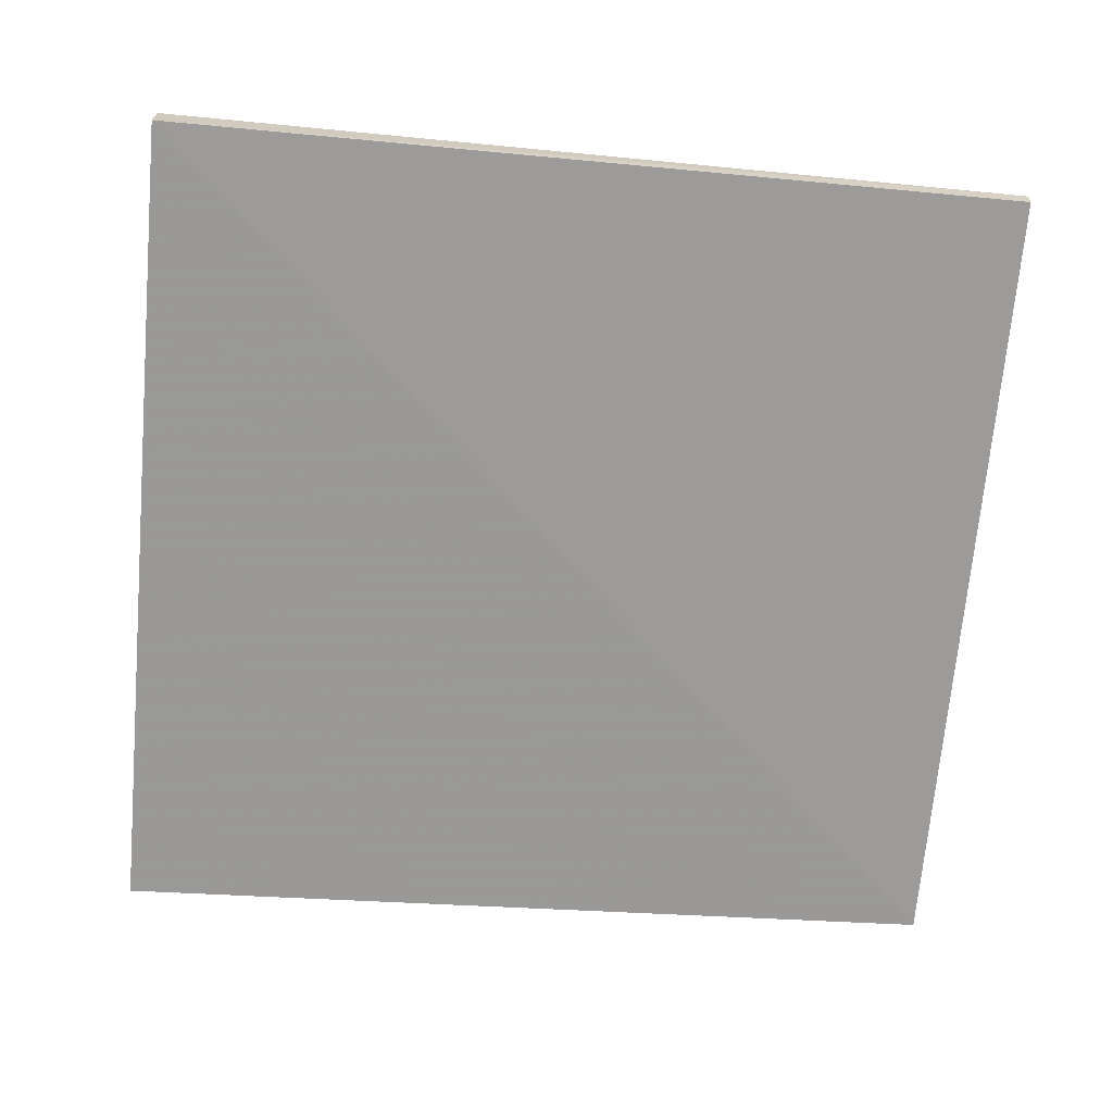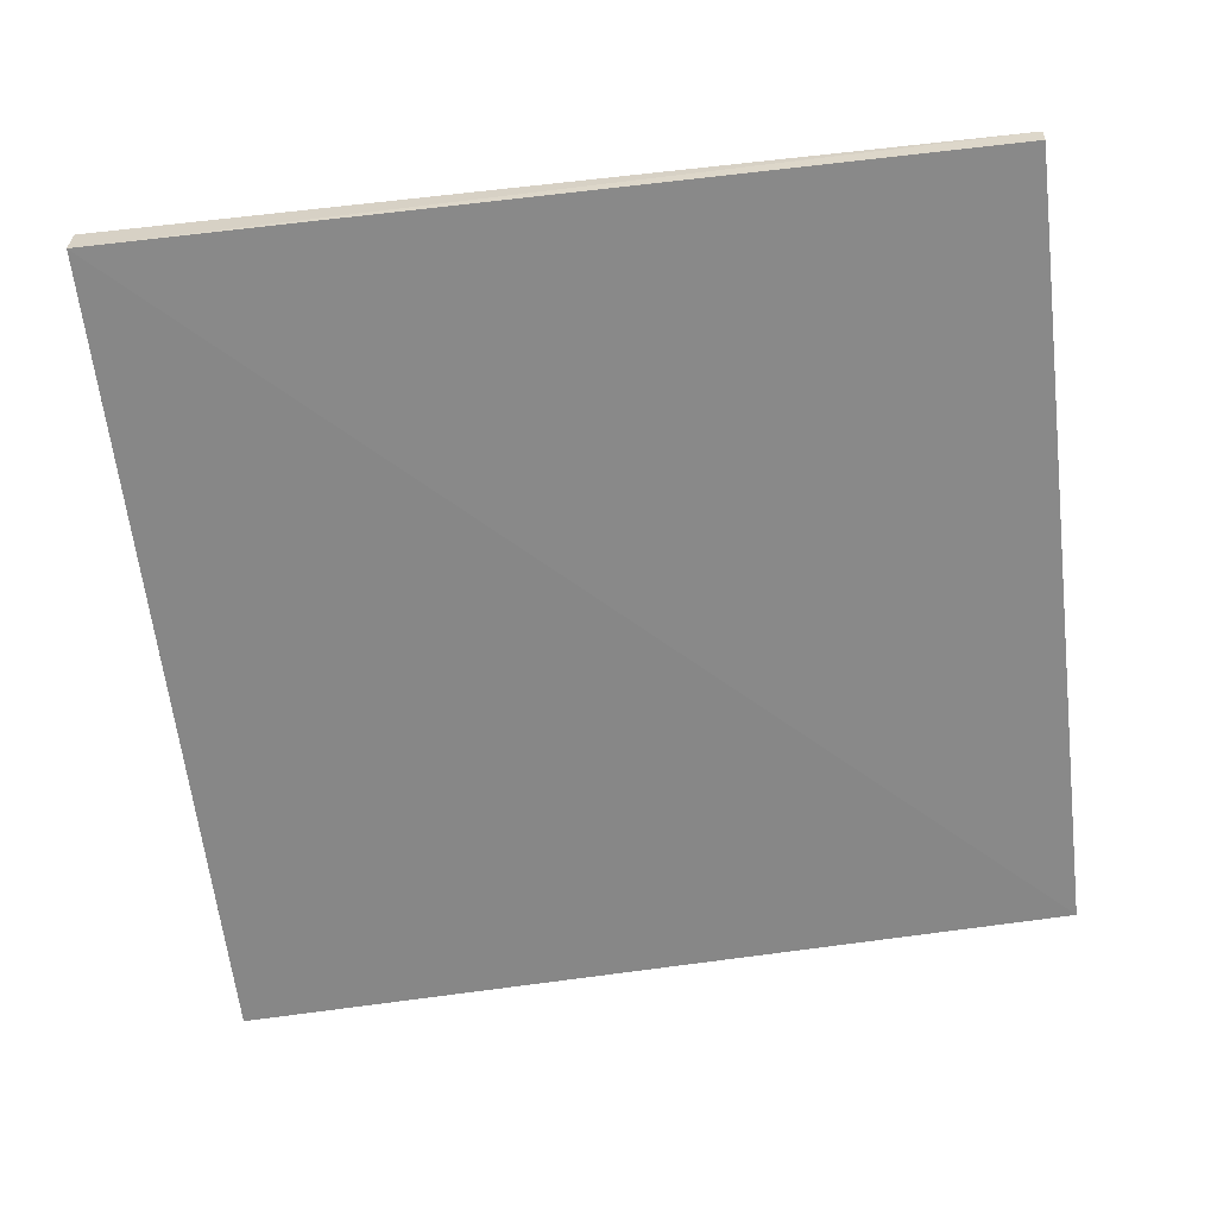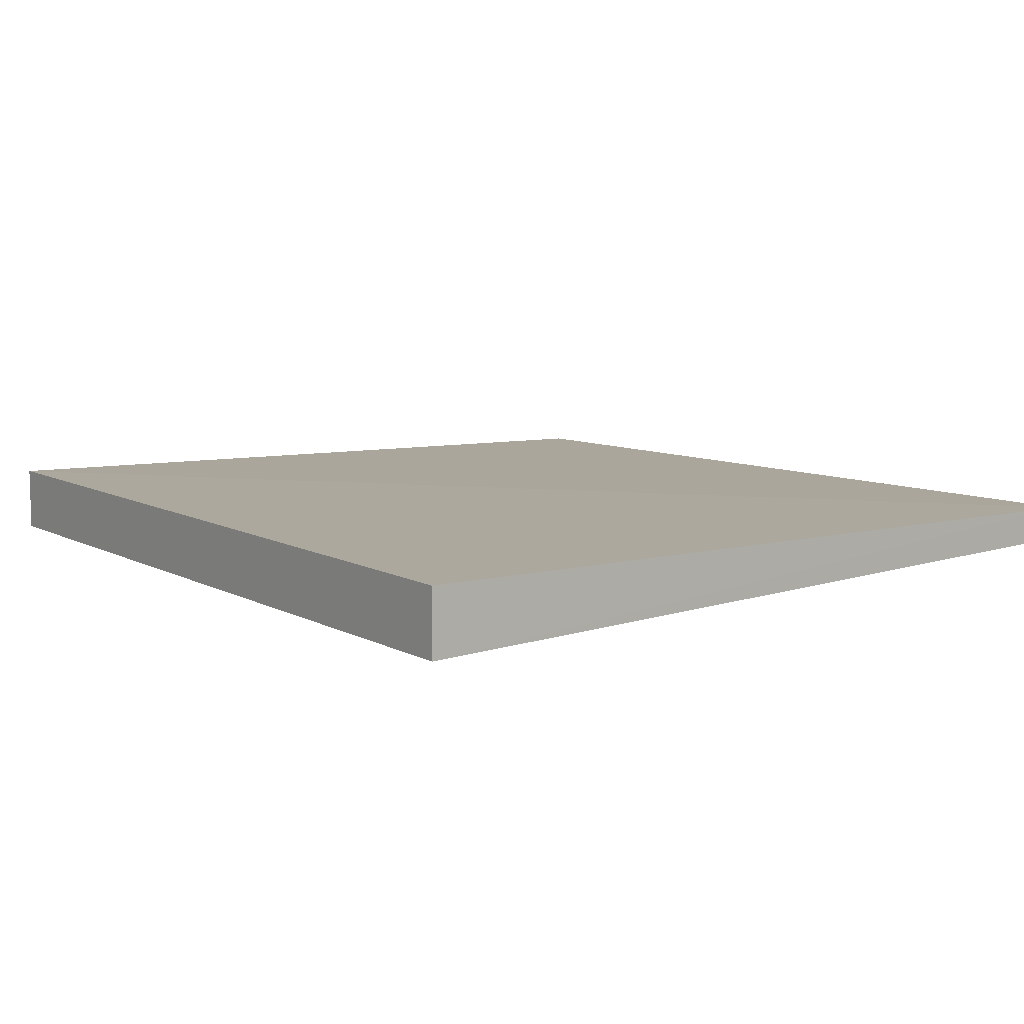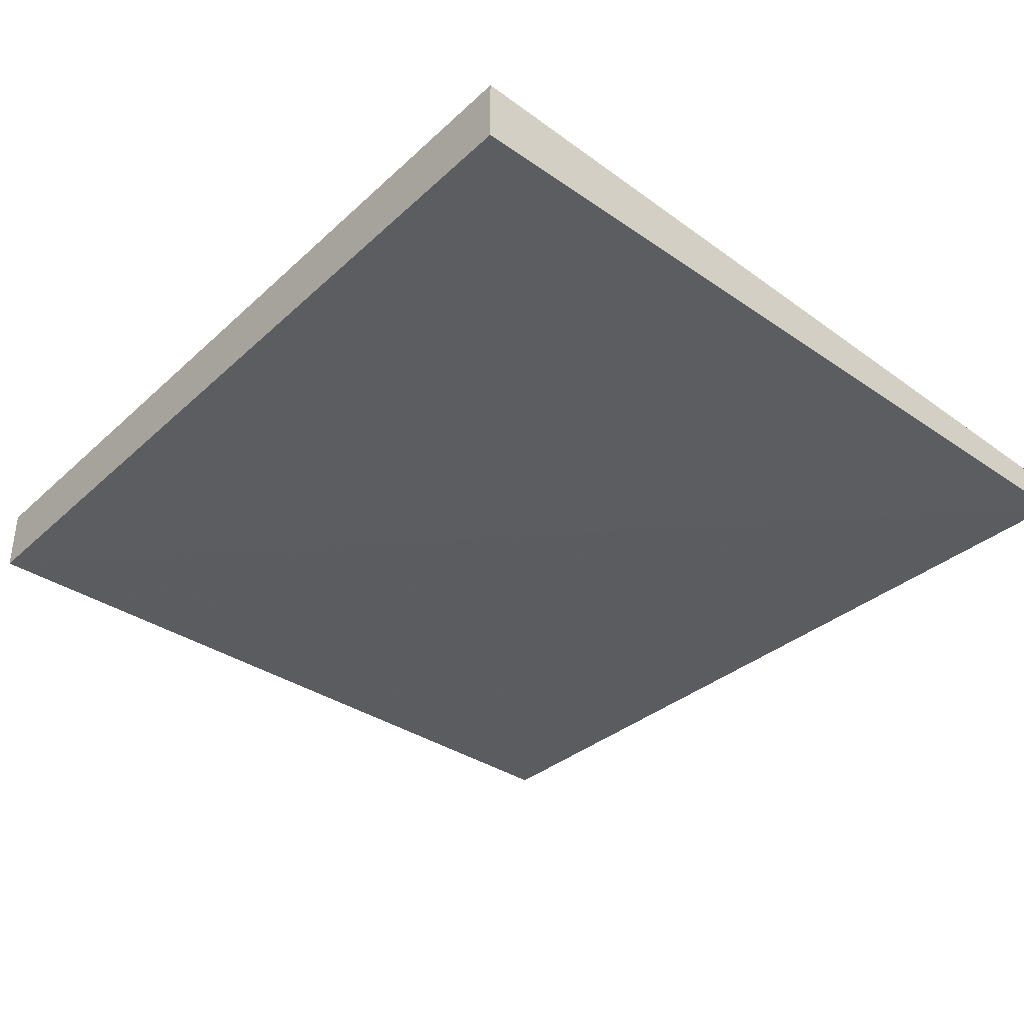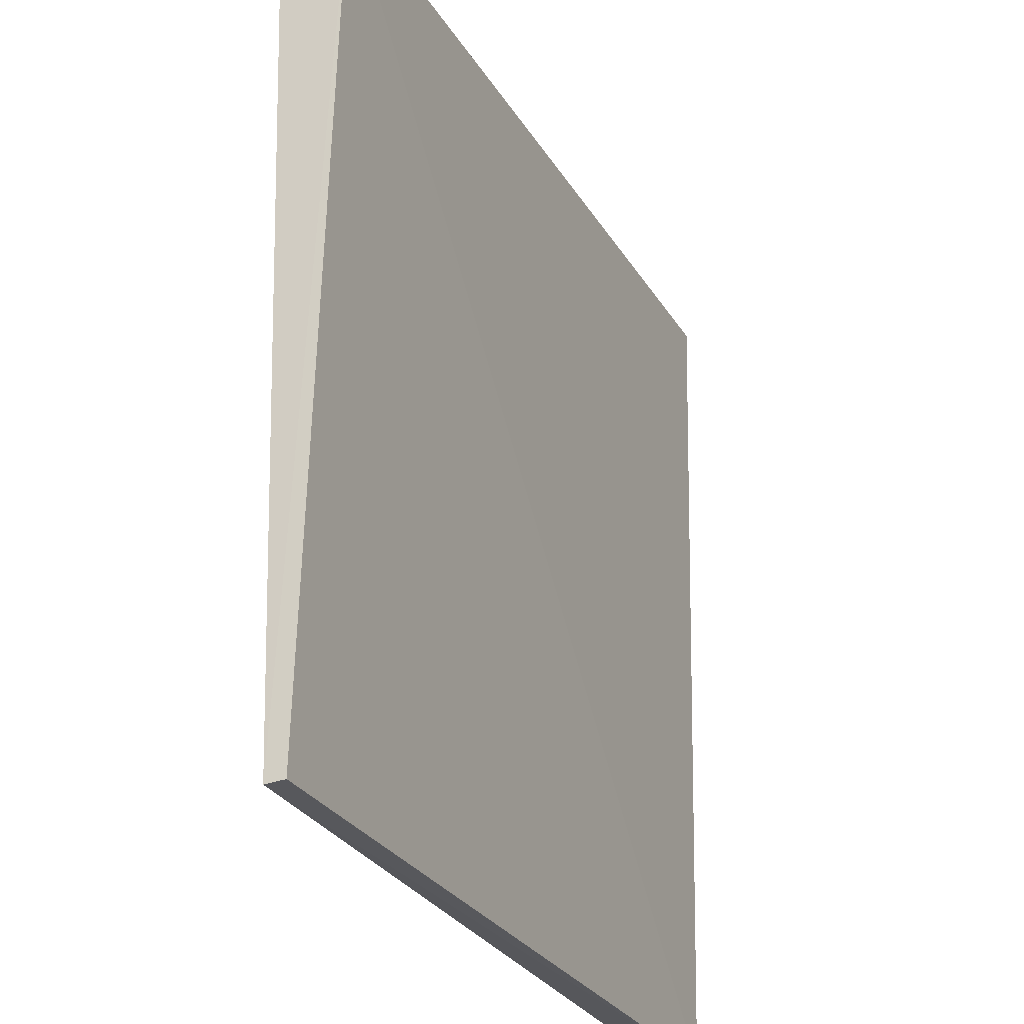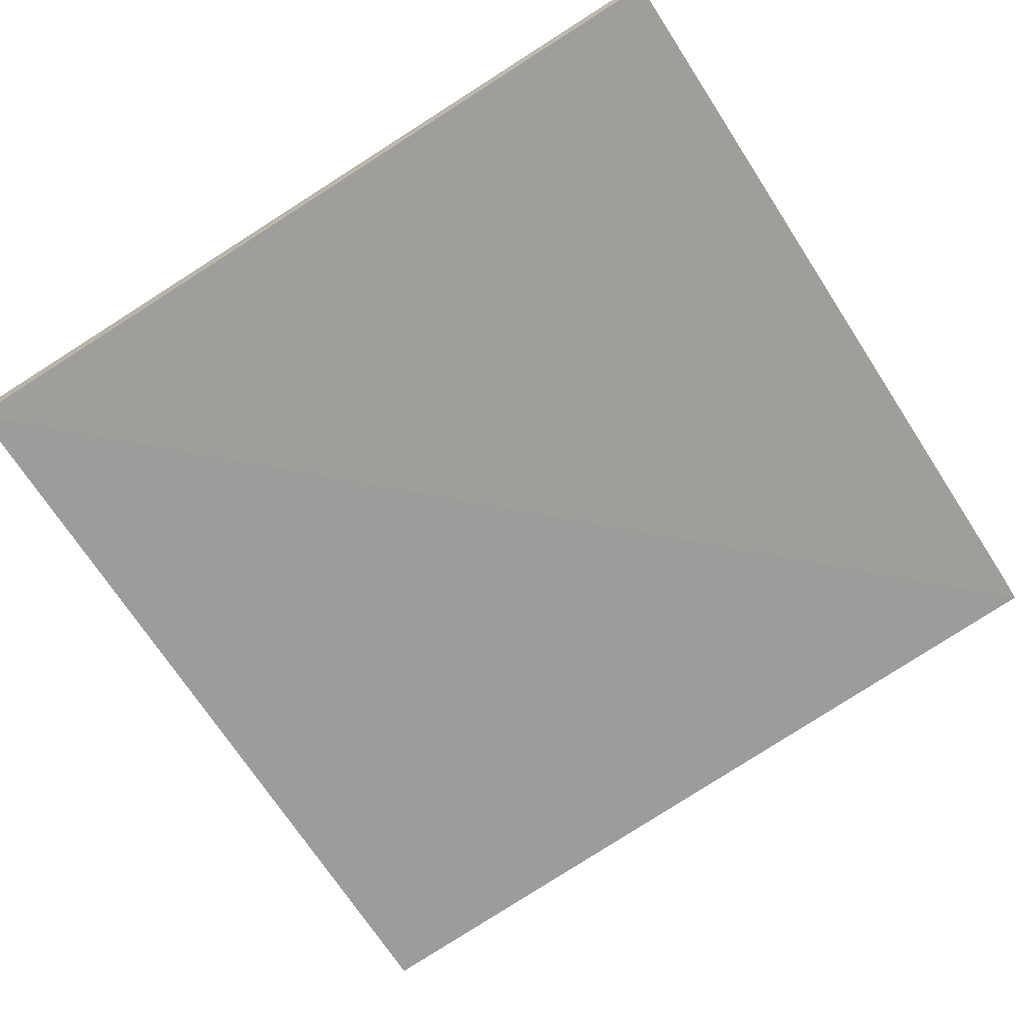
<metadata>
{"format":"obj","ext":"obj","renderer":"f3d","projection":"perspective","resolution":1024,"background":"white","views":[{"elev":-68.0,"azim":174.8,"up":"+Y"},{"elev":-61.3,"azim":-173.3,"up":"+Y"},{"elev":9.1,"azim":52.0,"up":"+Y"},{"elev":-37.0,"azim":47.4,"up":"+Y"},{"elev":-27.0,"azim":-66.6,"up":"+Z"},{"elev":-69.1,"azim":-147.1,"up":"+Y"}]}
</metadata>
<code>
v -0.09831 -0.005261 0.07435
v -0.09851 -0.00259 -0.05969
v -0.09831 0.005197 0.07435
v -0.235 0.005197 0.06882
v -0.235 -0.005261 0.06882
v -0.0985 0.002757 -0.05975
v -0.2347 0.001627 -0.05927
v -0.2346 -0.00135 -0.05902
f 1 3 4
f 5 2 1
f 5 1 4
f 6 4 3
f 6 1 2
f 6 3 1
f 7 5 4
f 7 4 6
f 7 6 2
f 8 7 2
f 8 2 5
f 8 5 7

</code>
